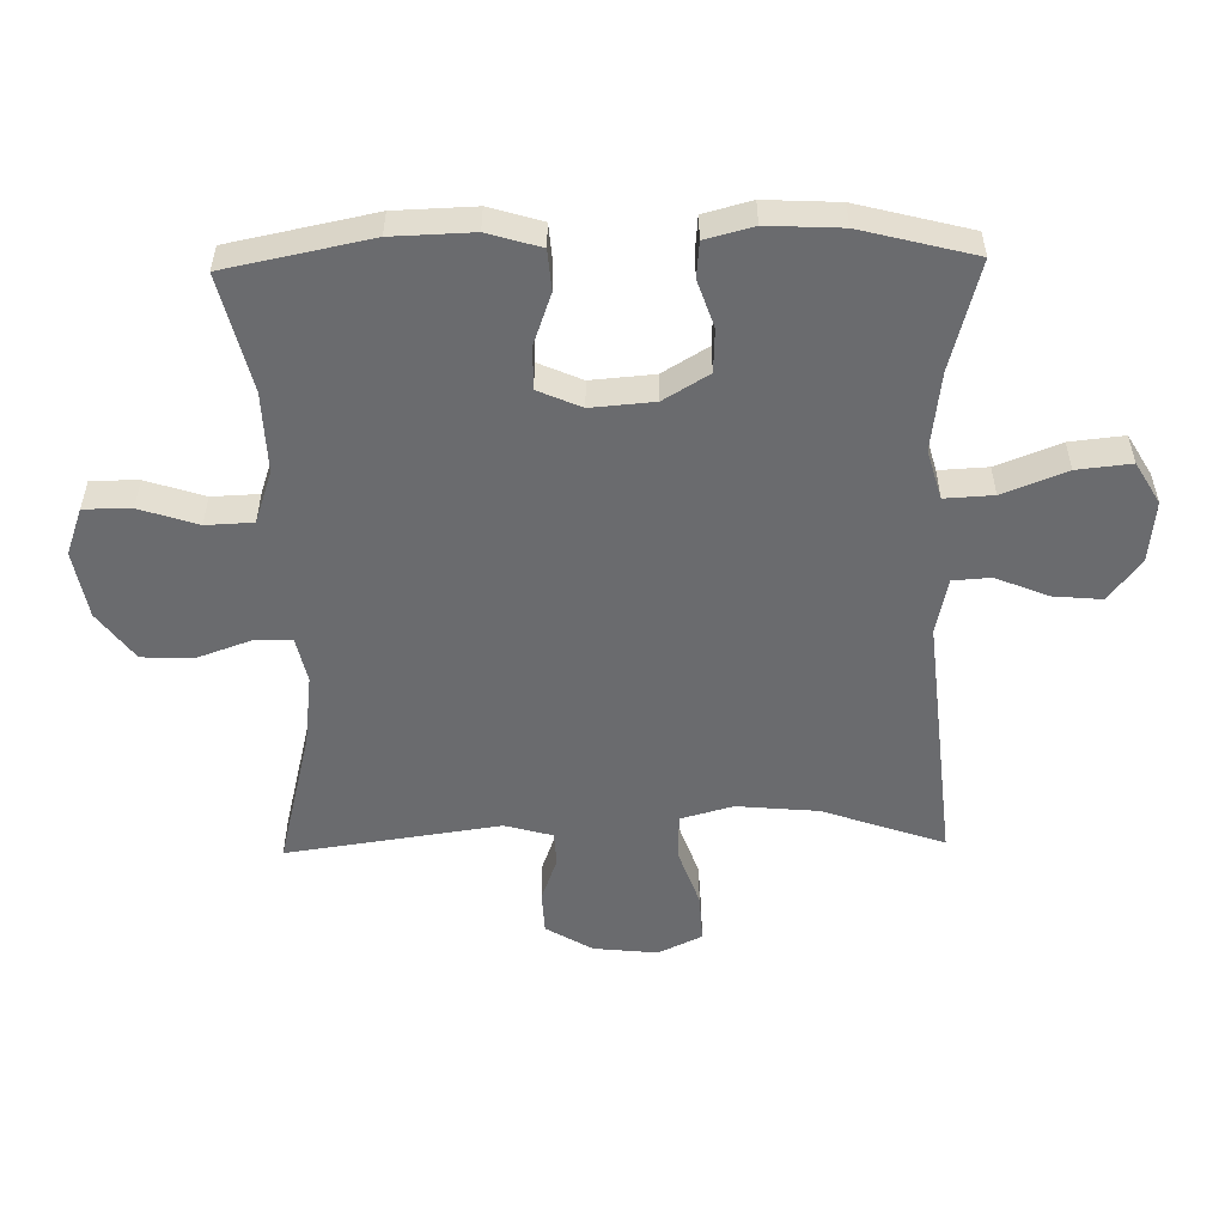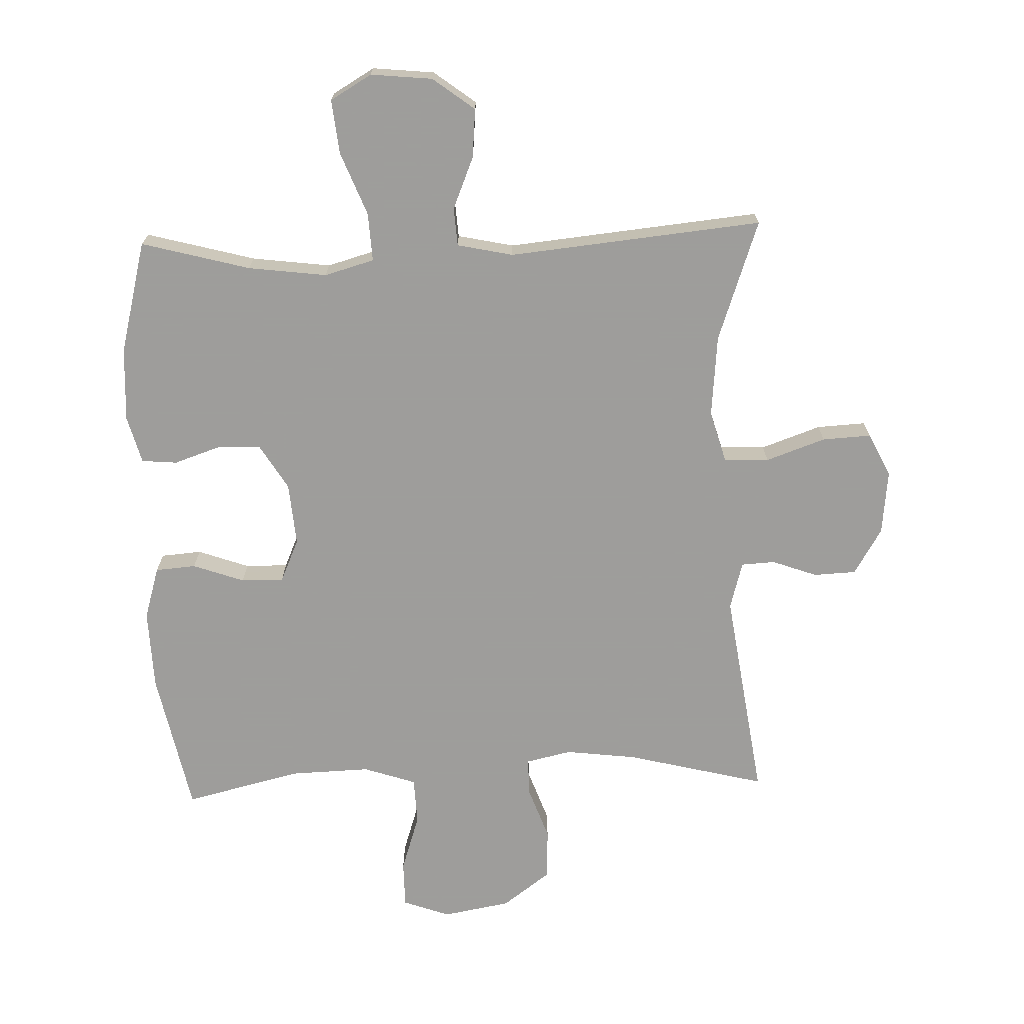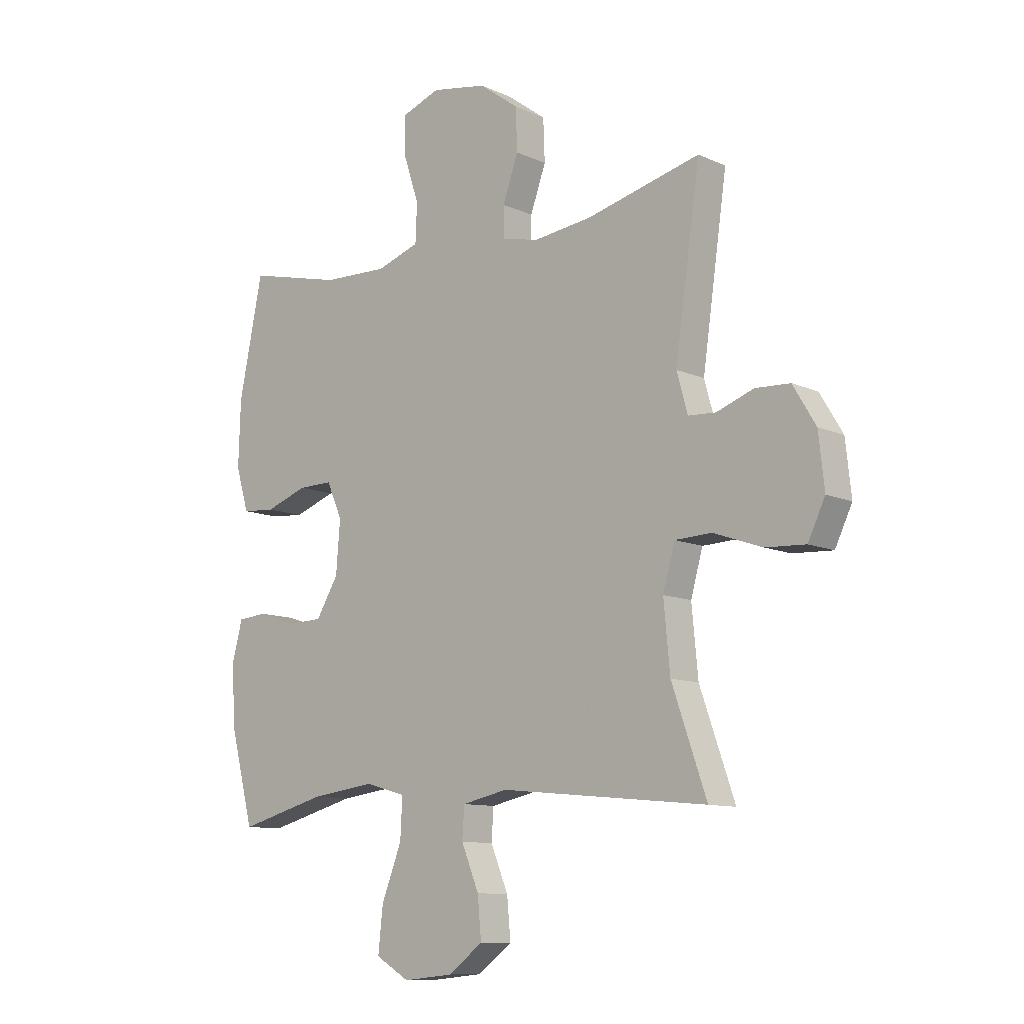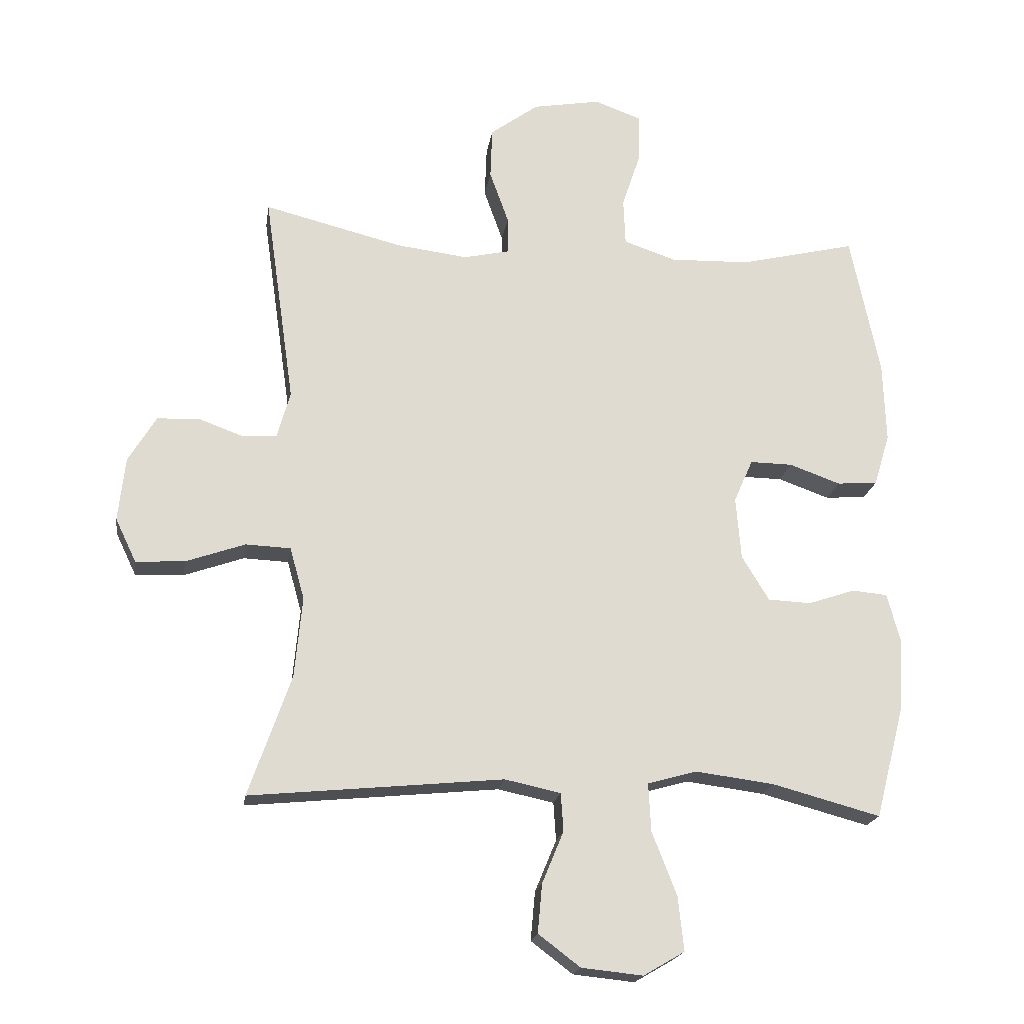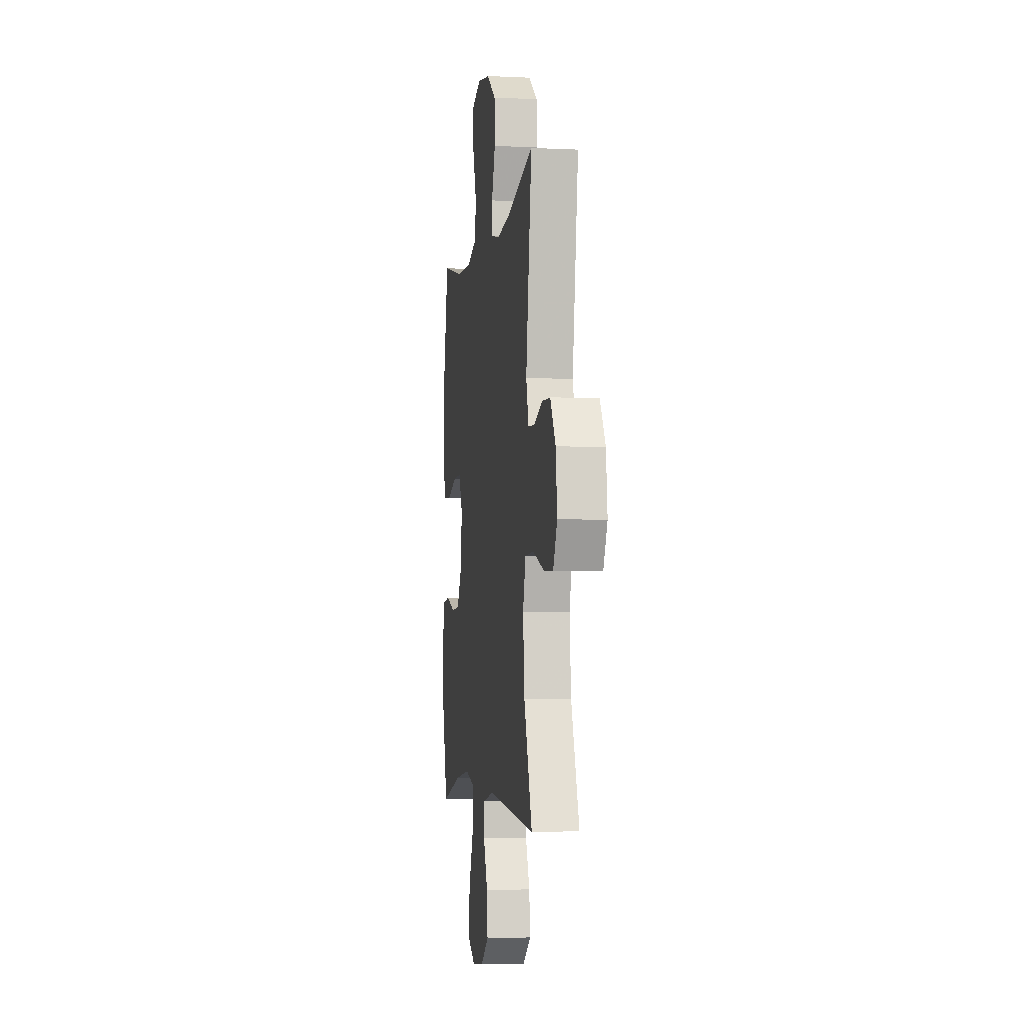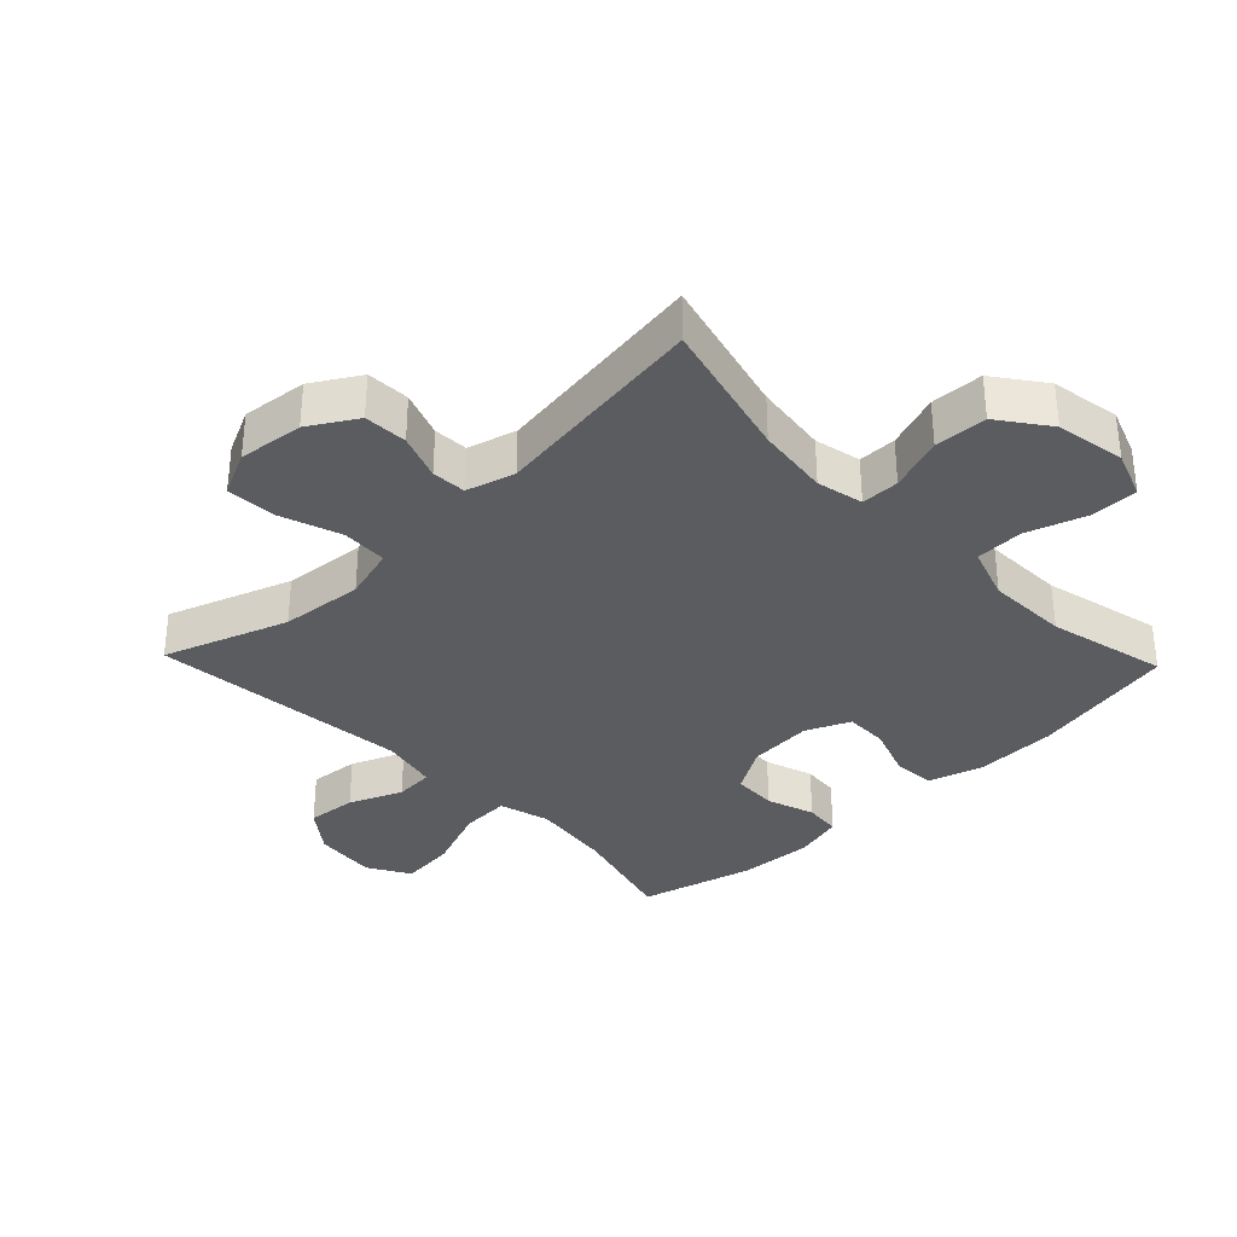
<metadata>
{"format":"obj","ext":"obj","renderer":"f3d","projection":"perspective","resolution":1024,"background":"white","views":[{"elev":-53.4,"azim":91.2,"up":"+Y"},{"elev":-70.7,"azim":-178.0,"up":"+Y"},{"elev":-10.5,"azim":-138.4,"up":"+Z"},{"elev":-19.6,"azim":-8.5,"up":"+Z"},{"elev":-4.3,"azim":-98.7,"up":"+Z"},{"elev":-34.1,"azim":-46.2,"up":"+Y"}]}
</metadata>
<code>
v 0.5 0.07 0.5
v 0.546 0.07 0.274
v 0.55 0.07 0.148
v 0.525 0.07 0.065
v 0.461 0.07 0.06
v 0.38 0.07 0.089
v 0.313 0.07 0.09
v 0.283 0.07 0.022
v 0.291 0.07 -0.077
v 0.334 0.07 -0.148
v 0.402 0.07 -0.151
v 0.476 0.07 -0.126
v 0.532 0.07 -0.131
v 0.552 0.07 -0.206
v 0.546 0.07 -0.322
v 0.5 0.07 -0.5
v 0.329 0.07 -0.454
v 0.205 0.07 -0.438
v 0.127 0.07 -0.46
v 0.131 0.07 -0.536
v 0.17 0.07 -0.636
v 0.179 0.07 -0.721
v 0.114 0.07 -0.759
v 0.017 0.07 -0.749
v -0.049 0.07 -0.699
v -0.042 0.07 -0.622
v -0.008 0.07 -0.54
v -0.012 0.07 -0.48
v -0.1 0.07 -0.461
v -0.5 0.07 -0.5
v -0.433 0.07 -0.309
v -0.421 0.07 -0.181
v -0.444 0.07 -0.099
v -0.515 0.07 -0.096
v -0.609 0.07 -0.129
v -0.686 0.07 -0.133
v -0.719 0.07 -0.064
v -0.708 0.07 0.037
v -0.664 0.07 0.11
v -0.597 0.07 0.113
v -0.526 0.07 0.087
v -0.473 0.07 0.09
v -0.452 0.07 0.165
v -0.5 0.07 0.5
v -0.281 0.07 0.445
v -0.168 0.07 0.431
v -0.096 0.07 0.447
v -0.096 0.07 0.506
v -0.126 0.07 0.59
v -0.123 0.07 0.671
v -0.047 0.07 0.727
v 0.06 0.07 0.746
v 0.134 0.07 0.719
v 0.134 0.07 0.645
v 0.104 0.07 0.554
v 0.107 0.07 0.48
v 0.19 0.07 0.452
v 0.316 0.07 0.456
v 0.5 0 0.5
v 0.546 0 0.274
v 0.55 0 0.148
v 0.525 0 0.065
v 0.461 0 0.06
v 0.38 0 0.089
v 0.313 0 0.09
v 0.283 0 0.022
v 0.291 0 -0.077
v 0.334 0 -0.148
v 0.402 0 -0.151
v 0.476 0 -0.126
v 0.532 0 -0.131
v 0.552 0 -0.206
v 0.546 0 -0.322
v 0.5 0 -0.5
v 0.329 0 -0.454
v 0.205 0 -0.438
v 0.127 0 -0.46
v 0.131 0 -0.536
v 0.17 0 -0.636
v 0.179 0 -0.721
v 0.114 0 -0.759
v 0.017 0 -0.749
v -0.049 0 -0.699
v -0.042 0 -0.622
v -0.008 0 -0.54
v -0.012 0 -0.48
v -0.1 0 -0.461
v -0.5 0 -0.5
v -0.433 0 -0.309
v -0.421 0 -0.181
v -0.444 0 -0.099
v -0.515 0 -0.096
v -0.609 0 -0.129
v -0.686 0 -0.133
v -0.719 0 -0.064
v -0.708 0 0.037
v -0.664 0 0.11
v -0.597 0 0.113
v -0.526 0 0.087
v -0.473 0 0.09
v -0.452 0 0.165
v -0.5 0 0.5
v -0.281 0 0.445
v -0.168 0 0.431
v -0.096 0 0.447
v -0.096 0 0.506
v -0.126 0 0.59
v -0.123 0 0.671
v -0.047 0 0.727
v 0.06 0 0.746
v 0.134 0 0.719
v 0.134 0 0.645
v 0.104 0 0.554
v 0.107 0 0.48
v 0.19 0 0.452
v 0.316 0 0.456
f 52 53 54 55
f 52 55 56
f 51 52 56
f 48 49 50 51
f 47 48 51 56
f 46 47 56 57
f 43 44 45
f 42 43 45 46
f 38 39 40 41
f 38 41 42
f 37 38 42
f 34 35 36 37
f 33 34 37 42
f 32 33 42 46
f 29 30 31
f 28 29 31 32
f 24 25 26 27
f 24 27 28
f 23 24 28
f 20 21 22 23
f 19 20 23 28
f 18 19 28 32
f 14 15 16 17
f 11 12 13 14
f 10 11 14 17
f 9 10 17 18
f 3 4 5 6
f 3 6 7
f 58 1 2 3
f 58 3 7
f 57 58 7 8
f 18 32 46 57
f 8 9 18 57
f 113 112 111 110
f 114 113 110
f 114 110 109
f 109 108 107 106
f 114 109 106 105
f 115 114 105 104
f 103 102 101
f 104 103 101 100
f 99 98 97 96
f 100 99 96
f 100 96 95
f 95 94 93 92
f 100 95 92 91
f 104 100 91 90
f 89 88 87
f 90 89 87 86
f 85 84 83 82
f 86 85 82
f 86 82 81
f 81 80 79 78
f 86 81 78 77
f 90 86 77 76
f 75 74 73 72
f 72 71 70 69
f 75 72 69 68
f 76 75 68 67
f 64 63 62 61
f 65 64 61
f 61 60 59 116
f 65 61 116
f 66 65 116 115
f 115 104 90 76
f 115 76 67 66
f 1 59 60 2
f 2 60 61 3
f 3 61 62 4
f 4 62 63 5
f 5 63 64 6
f 6 64 65 7
f 7 65 66 8
f 8 66 67 9
f 9 67 68 10
f 10 68 69 11
f 11 69 70 12
f 12 70 71 13
f 13 71 72 14
f 14 72 73 15
f 15 73 74 16
f 16 74 75 17
f 17 75 76 18
f 18 76 77 19
f 19 77 78 20
f 20 78 79 21
f 21 79 80 22
f 22 80 81 23
f 23 81 82 24
f 24 82 83 25
f 25 83 84 26
f 26 84 85 27
f 27 85 86 28
f 28 86 87 29
f 29 87 88 30
f 30 88 89 31
f 31 89 90 32
f 32 90 91 33
f 33 91 92 34
f 34 92 93 35
f 35 93 94 36
f 36 94 95 37
f 37 95 96 38
f 38 96 97 39
f 39 97 98 40
f 40 98 99 41
f 41 99 100 42
f 42 100 101 43
f 43 101 102 44
f 44 102 103 45
f 45 103 104 46
f 46 104 105 47
f 47 105 106 48
f 48 106 107 49
f 49 107 108 50
f 50 108 109 51
f 51 109 110 52
f 52 110 111 53
f 53 111 112 54
f 54 112 113 55
f 55 113 114 56
f 56 114 115 57
f 57 115 116 58
f 58 116 59 1

</code>
